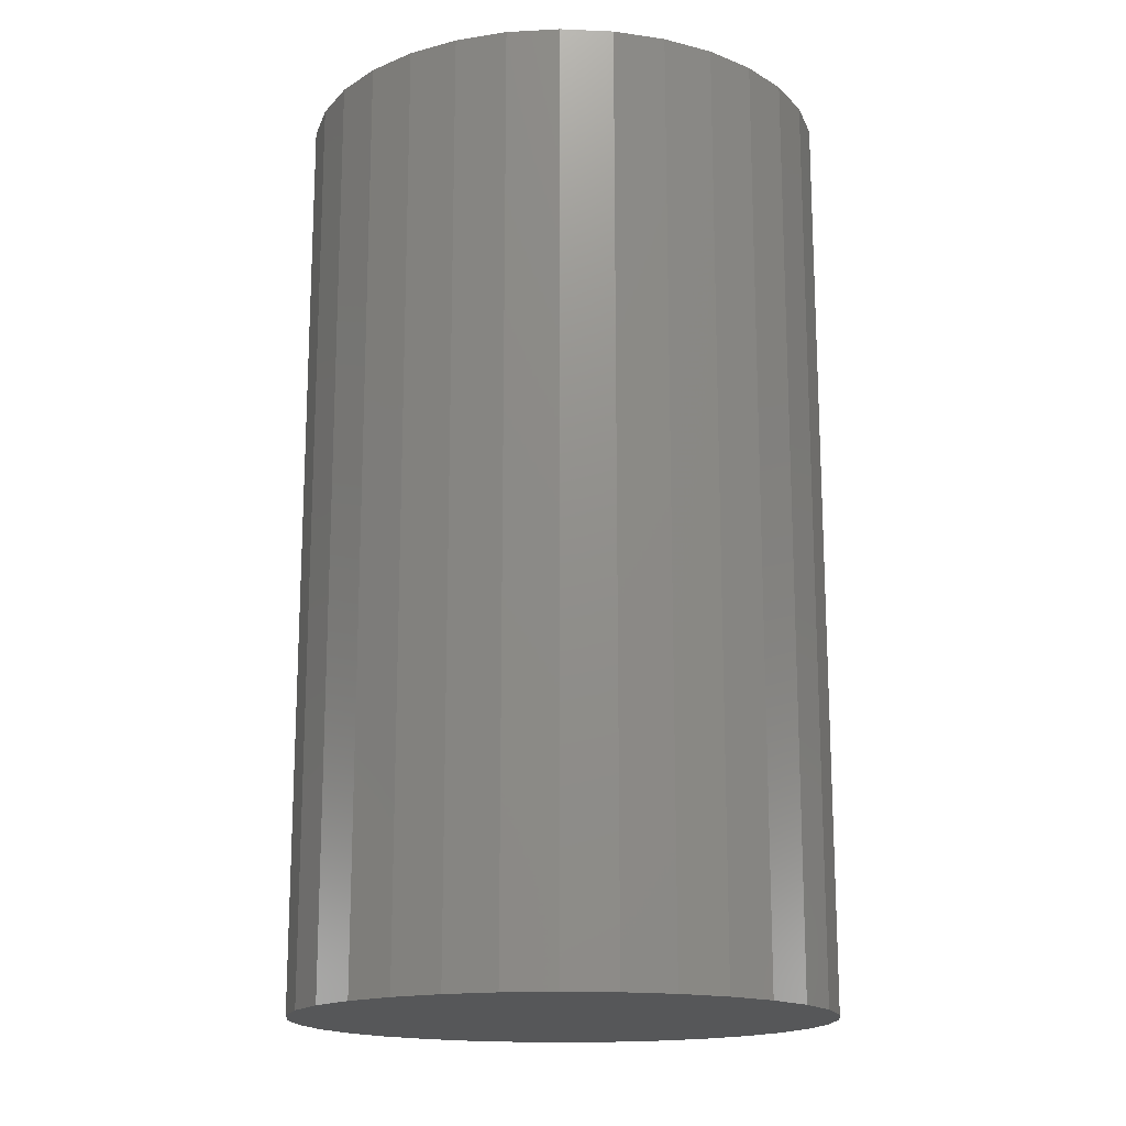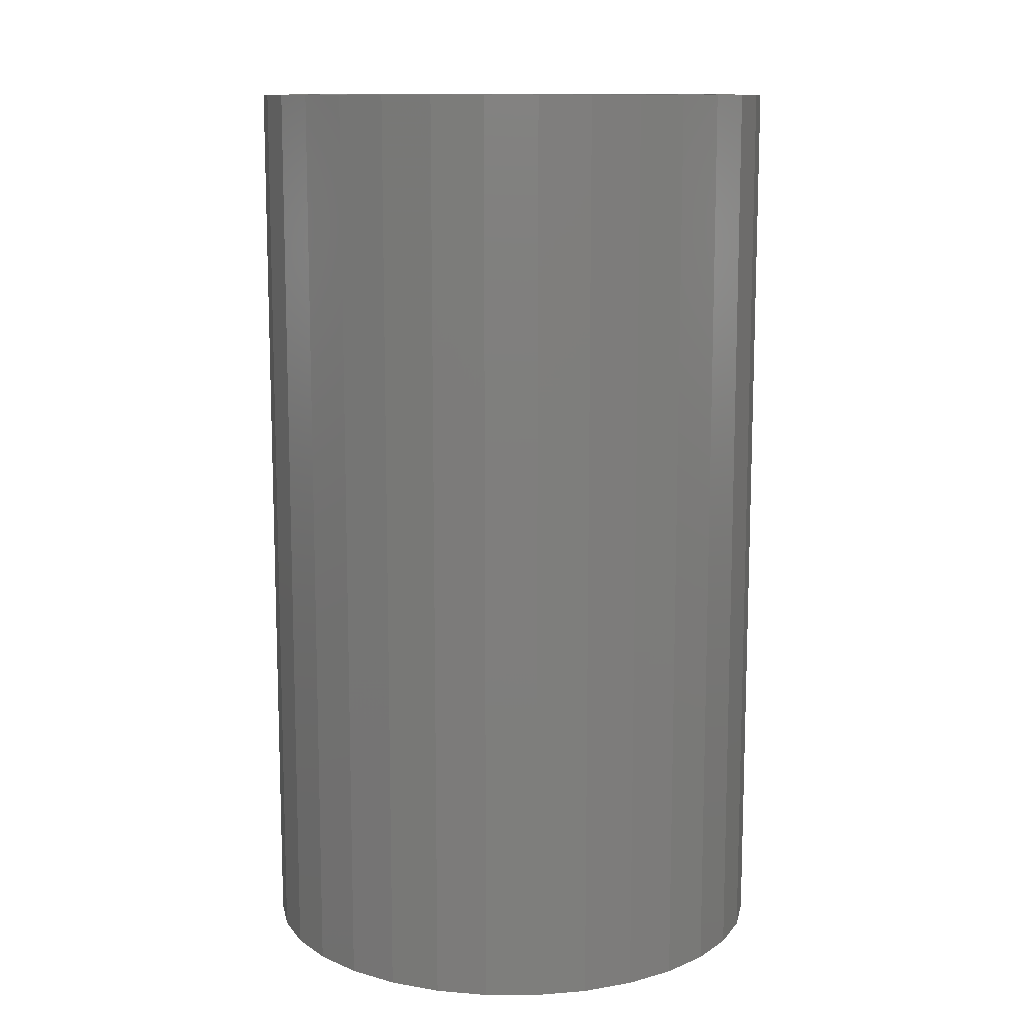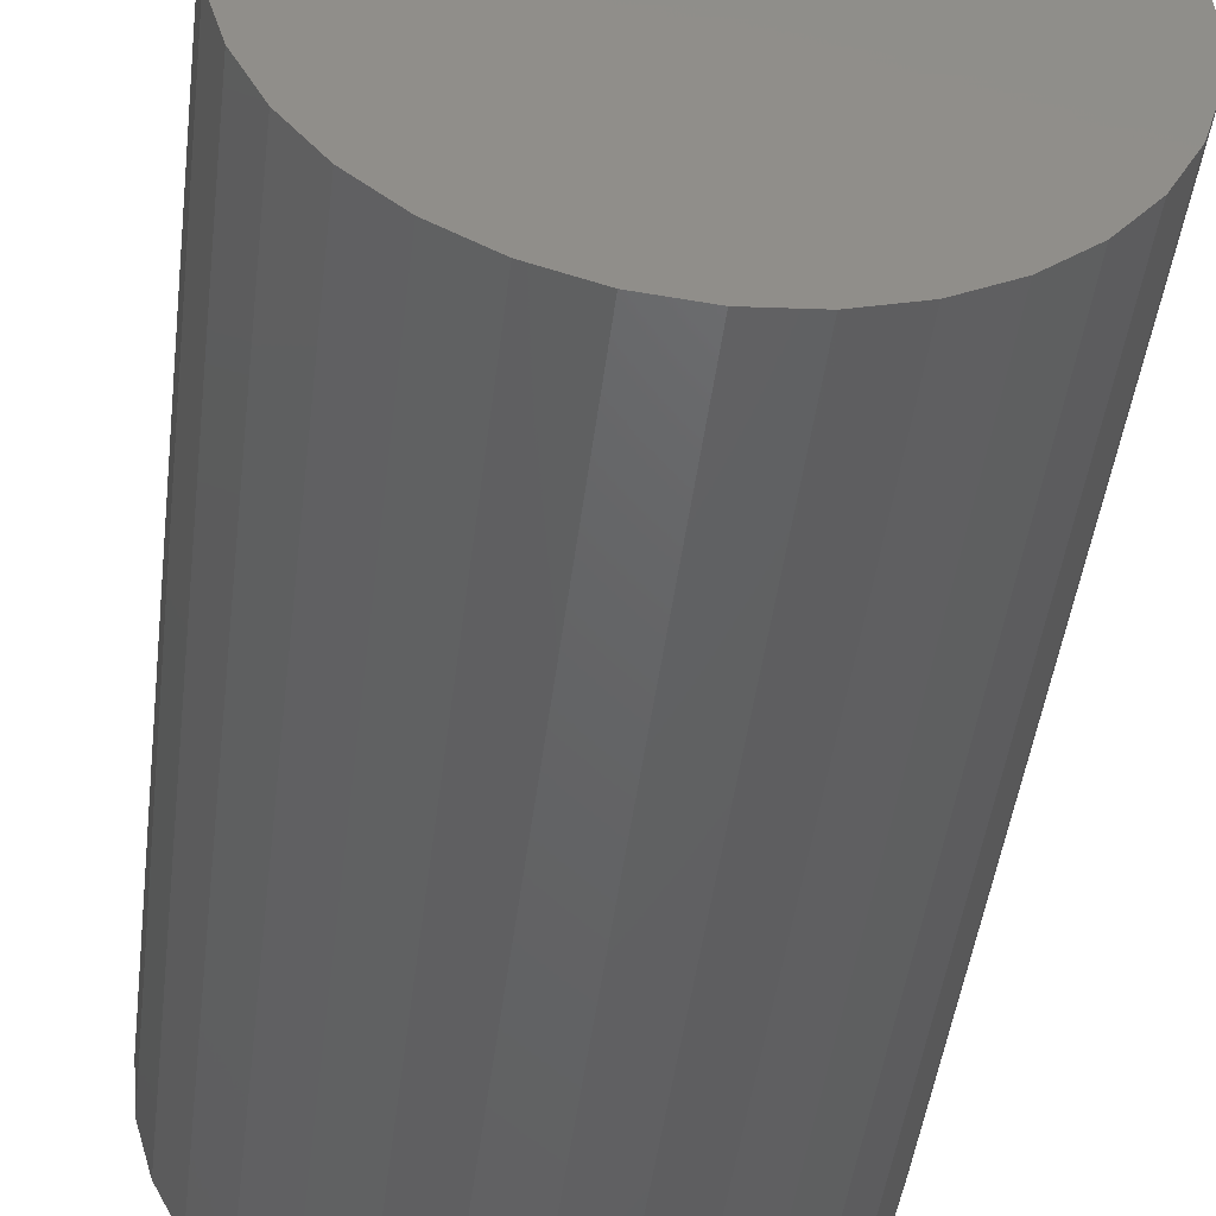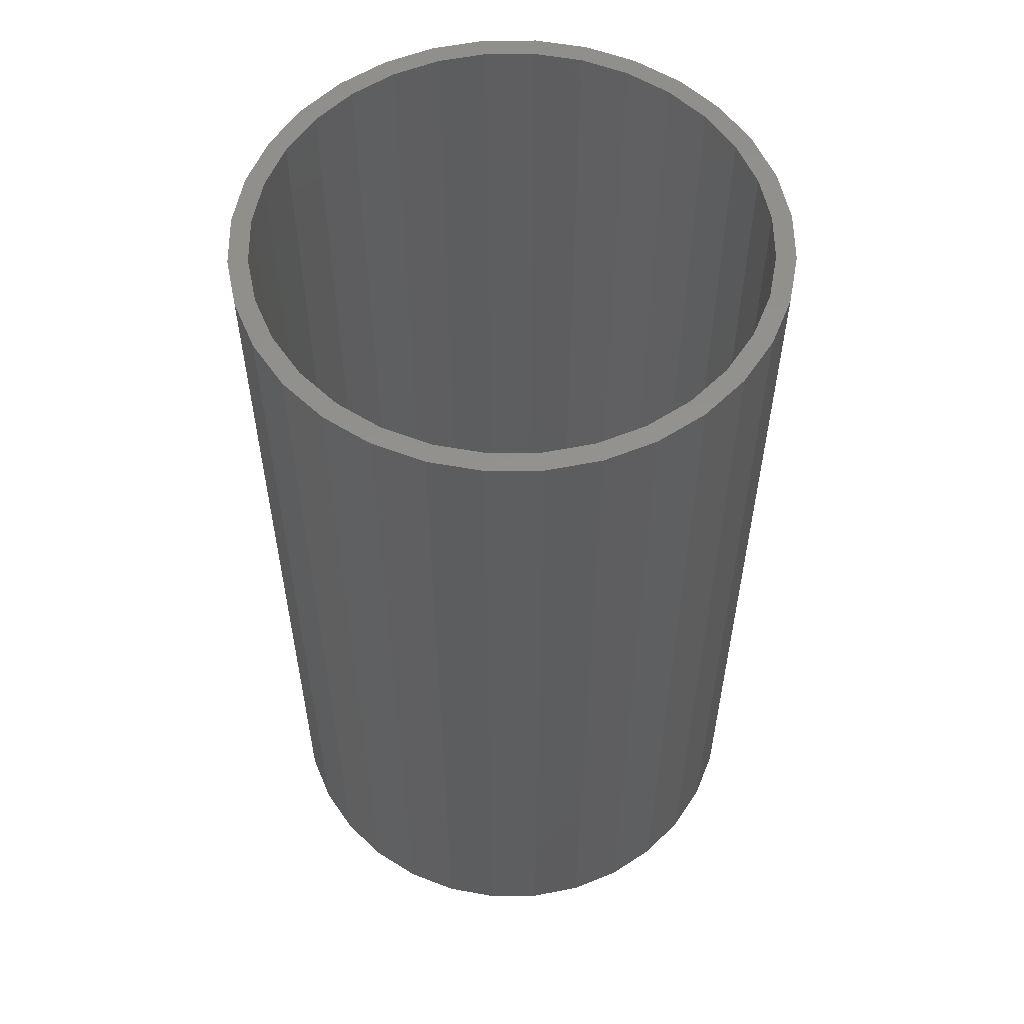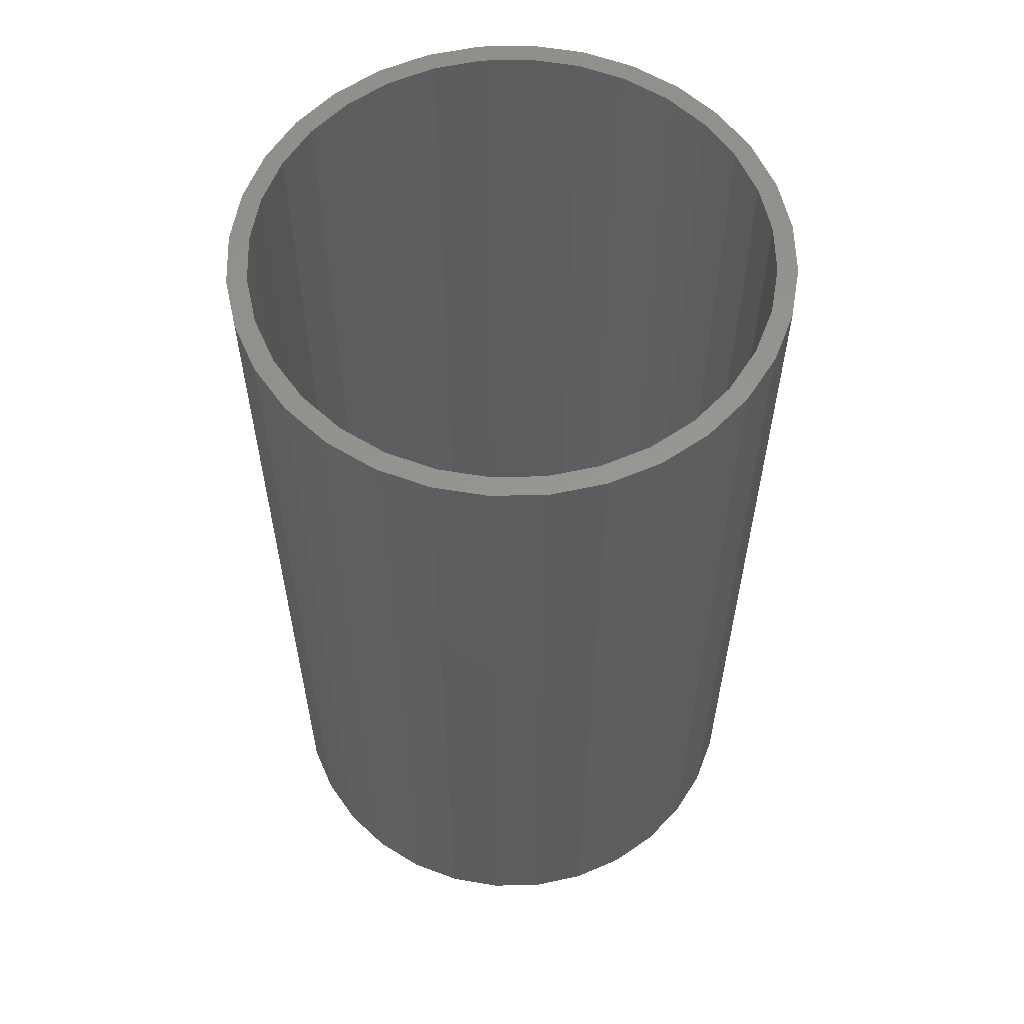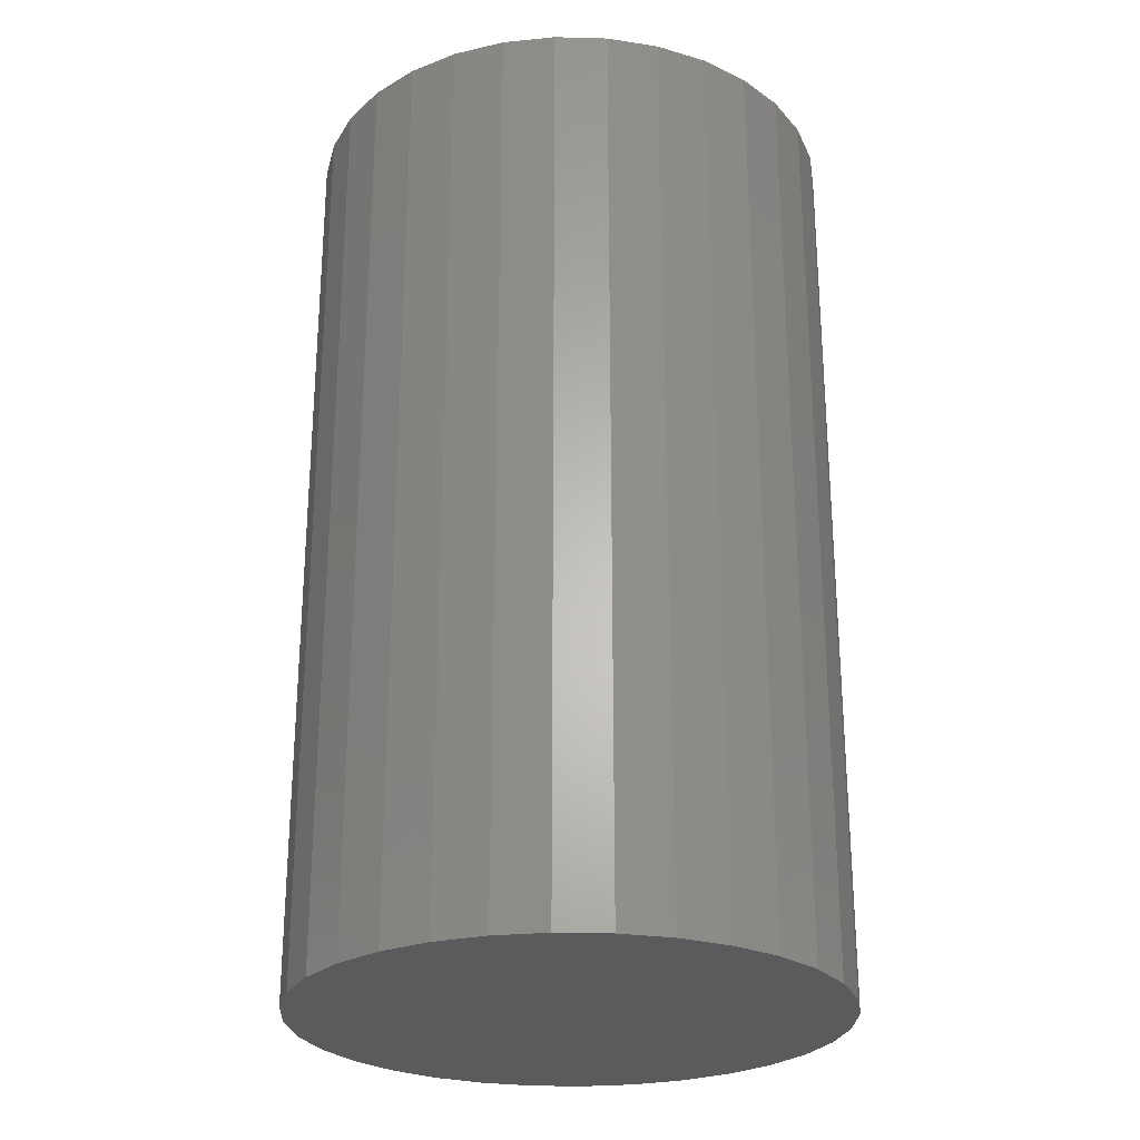
<metadata>
{"format":"stl","ext":"stl","renderer":"f3d","projection":"perspective","resolution":1024,"background":"white","views":[{"elev":-16.6,"azim":-123.1,"up":"+Z"},{"elev":11.7,"azim":-61.7,"up":"+Z"},{"elev":-45.7,"azim":173.0,"up":"+Y"},{"elev":56.2,"azim":38.9,"up":"+Z"},{"elev":58.5,"azim":150.5,"up":"+Z"},{"elev":-26.1,"azim":-165.5,"up":"+Z"}]}
</metadata>
<code>
# stl→obj: 128 verts, 252 faces
v 0.006168 0.2015 0.75
v 0.006168 0.2171 0.75
v -0.03619 0.2129 0.75
v -0.03314 -0.1976 0.75
v -0.07094 -0.1861 0.75
v -0.07691 -0.2006 0.75
v 0.006168 -0.2015 0.75
v -0.03619 -0.2129 0.75
v 0.006168 -0.2171 0.75
v 0.04852 0.2129 0.75
v 0.08925 0.2006 0.75
v 0.04547 0.1976 0.75
v 0.08327 0.1861 0.75
v 0.08925 -0.2006 0.75
v 0.1268 -0.1805 0.75
v 0.08327 -0.1861 0.75
v 0.04547 -0.1976 0.75
v 0.04852 -0.2129 0.75
v -0.07691 0.2006 0.75
v -0.1144 0.1805 0.75
v -0.07094 0.1861 0.75
v -0.03314 0.1976 0.75
v -0.1144 -0.1805 0.75
v -0.1058 -0.1675 0.75
v -0.1473 -0.1535 0.75
v -0.1363 -0.1425 0.75
v -0.1743 -0.1206 0.75
v -0.1614 -0.1119 0.75
v -0.1944 -0.08308 0.75
v -0.18 -0.0771 0.75
v -0.2068 -0.04236 0.75
v -0.1914 -0.03931 0.75
v -0.2109 2.659e-17 0.75
v -0.1953 -6.48e-17 0.75
v -0.2068 0.04236 0.75
v -0.1914 0.03931 0.75
v -0.1944 0.08308 0.75
v -0.18 0.0771 0.75
v -0.1743 0.1206 0.75
v -0.1614 0.1119 0.75
v -0.1473 0.1535 0.75
v -0.1363 0.1425 0.75
v -0.1058 0.1675 0.75
v 0.1268 0.1805 0.75
v 0.1181 0.1675 0.75
v 0.1597 0.1535 0.75
v 0.1486 0.1425 0.75
v 0.1867 0.1206 0.75
v 0.1737 0.1119 0.75
v 0.2067 0.08308 0.75
v 0.1923 0.0771 0.75
v 0.2191 0.04236 0.75
v 0.2038 0.03931 0.75
v 0.2233 0 0.75
v 0.2076 1.03e-16 0.75
v 0.2191 -0.04236 0.75
v 0.2038 -0.03931 0.75
v 0.2067 -0.08308 0.75
v 0.1923 -0.0771 0.75
v 0.1867 -0.1206 0.75
v 0.1737 -0.1119 0.75
v 0.1597 -0.1535 0.75
v 0.1486 -0.1425 0.75
v 0.1181 -0.1675 0.75
v 0.006168 -0.2015 0.01562
v 0.04547 -0.1976 0.01562
v 0.08327 -0.1861 0.01562
v 0.1181 -0.1675 0.01562
v 0.1486 -0.1425 0.01562
v 0.1737 -0.1119 0.01562
v 0.1923 -0.0771 0.01562
v 0.2038 -0.03931 0.01562
v 0.2076 -4.935e-17 0.01562
v -0.03314 -0.1976 0.01562
v -0.07094 -0.1861 0.01562
v -0.1058 -0.1675 0.01562
v -0.1363 -0.1425 0.01562
v -0.1614 -0.1119 0.01562
v -0.18 -0.0771 0.01562
v -0.1914 -0.03931 0.01562
v -0.1953 2.467e-17 0.01562
v 0.006168 0.2015 0.01562
v -0.03314 0.1976 0.01562
v -0.07094 0.1861 0.01562
v -0.1058 0.1675 0.01562
v -0.1363 0.1425 0.01562
v -0.1614 0.1119 0.01562
v -0.18 0.0771 0.01562
v -0.1914 0.03931 0.01562
v 0.04547 0.1976 0.01562
v 0.08327 0.1861 0.01562
v 0.1181 0.1675 0.01562
v 0.1486 0.1425 0.01562
v 0.1737 0.1119 0.01562
v 0.1923 0.0771 0.01562
v 0.2038 0.03931 0.01562
v 0.006168 0.2171 0
v 0.04852 0.2129 0
v -0.03619 0.2129 0
v -0.07691 0.2006 0
v 0.08925 0.2006 0
v 0.04852 -0.2129 0
v -0.03619 -0.2129 0
v 0.08925 -0.2006 0
v 0.006168 -0.2171 0
v -0.07691 -0.2006 0
v -0.1144 -0.1805 0
v 0.1268 -0.1805 0
v -0.1473 -0.1535 0
v 0.1597 -0.1535 0
v -0.1743 -0.1206 0
v 0.1867 -0.1206 0
v -0.1944 -0.08308 0
v 0.2067 -0.08308 0
v -0.2068 -0.04236 0
v 0.2191 -0.04236 0
v -0.2109 2.659e-17 0
v 0.2233 0 0
v -0.2068 0.04236 0
v 0.2191 0.04236 0
v -0.1944 0.08308 0
v 0.2067 0.08308 0
v -0.1743 0.1206 0
v 0.1867 0.1206 0
v -0.1473 0.1535 0
v 0.1597 0.1535 0
v -0.1144 0.1805 0
v 0.1268 0.1805 0
f 1 2 3
f 4 5 6
f 4 6 7
f 7 6 8
f 7 8 9
f 10 2 1
f 10 1 11
f 11 1 12
f 11 12 13
f 14 15 16
f 14 16 17
f 14 17 7
f 18 14 7
f 7 9 18
f 19 20 21
f 19 21 22
f 19 22 1
f 19 1 3
f 6 5 23
f 23 5 24
f 23 24 25
f 25 24 26
f 25 26 27
f 27 26 28
f 27 28 29
f 29 28 30
f 29 30 31
f 31 30 32
f 31 32 33
f 33 32 34
f 33 34 35
f 35 34 36
f 35 36 37
f 37 36 38
f 37 38 39
f 39 38 40
f 39 40 41
f 41 40 42
f 41 42 20
f 20 42 43
f 20 43 21
f 11 13 44
f 44 13 45
f 44 45 46
f 46 45 47
f 46 47 48
f 48 47 49
f 48 49 50
f 50 49 51
f 50 51 52
f 52 51 53
f 52 53 54
f 54 53 55
f 54 55 56
f 56 55 57
f 56 57 58
f 58 57 59
f 58 59 60
f 60 59 61
f 60 61 62
f 62 61 63
f 62 63 15
f 15 63 64
f 15 64 16
f 65 17 66
f 66 17 16
f 66 16 67
f 67 16 64
f 67 64 68
f 68 64 63
f 68 63 69
f 69 63 61
f 69 61 70
f 70 61 59
f 70 59 71
f 71 59 57
f 71 57 72
f 72 57 55
f 72 55 73
f 17 65 7
f 7 65 74
f 7 74 4
f 4 74 75
f 4 75 5
f 5 75 76
f 5 76 24
f 24 76 77
f 24 77 26
f 26 77 78
f 26 78 28
f 28 78 79
f 28 79 30
f 30 79 80
f 30 80 32
f 32 80 81
f 32 81 34
f 82 22 83
f 83 22 21
f 83 21 84
f 84 21 43
f 84 43 85
f 85 43 42
f 85 42 86
f 86 42 40
f 86 40 87
f 87 40 38
f 87 38 88
f 88 38 36
f 88 36 89
f 89 36 34
f 89 34 81
f 22 82 1
f 1 82 90
f 1 90 12
f 12 90 91
f 12 91 13
f 13 91 92
f 13 92 45
f 45 92 93
f 45 93 47
f 47 93 94
f 47 94 49
f 49 94 95
f 49 95 51
f 51 95 96
f 51 96 53
f 53 96 73
f 53 73 55
f 83 90 82
f 90 83 84
f 90 84 91
f 67 74 66
f 66 74 65
f 91 84 92
f 92 84 85
f 92 85 93
f 93 85 86
f 93 86 94
f 94 86 87
f 94 87 95
f 95 87 88
f 95 88 96
f 96 88 89
f 96 89 73
f 73 89 81
f 73 81 72
f 72 81 80
f 72 80 71
f 71 80 79
f 71 79 70
f 70 79 78
f 70 78 69
f 69 78 77
f 69 77 68
f 68 77 76
f 68 76 67
f 67 76 75
f 67 75 74
f 97 98 99
f 100 99 98
f 101 100 98
f 102 103 104
f 105 103 102
f 103 106 104
f 104 106 107
f 104 107 108
f 108 107 109
f 108 109 110
f 110 109 111
f 110 111 112
f 112 111 113
f 112 113 114
f 114 113 115
f 114 115 116
f 116 115 117
f 116 117 118
f 118 117 119
f 118 119 120
f 120 119 121
f 120 121 122
f 122 121 123
f 122 123 124
f 124 123 125
f 124 125 126
f 126 125 127
f 126 127 128
f 128 127 100
f 128 100 101
f 118 54 116
f 116 54 56
f 116 56 114
f 114 56 58
f 114 58 112
f 112 58 60
f 112 60 110
f 110 60 62
f 110 62 108
f 108 62 15
f 108 15 104
f 104 15 14
f 104 14 102
f 102 14 18
f 102 18 105
f 105 18 9
f 105 9 103
f 103 9 8
f 103 8 106
f 106 8 6
f 106 6 107
f 107 6 23
f 107 23 109
f 109 23 25
f 109 25 111
f 111 25 27
f 111 27 113
f 113 27 29
f 113 29 115
f 115 29 31
f 115 31 117
f 117 31 33
f 117 33 119
f 119 33 35
f 119 35 121
f 121 35 37
f 121 37 123
f 123 37 39
f 123 39 125
f 125 39 41
f 125 41 127
f 127 41 20
f 127 20 100
f 100 20 19
f 100 19 99
f 99 19 3
f 99 3 97
f 97 3 2
f 97 2 98
f 98 2 10
f 98 10 101
f 101 10 11
f 101 11 128
f 128 11 44
f 128 44 126
f 126 44 46
f 126 46 124
f 124 46 48
f 124 48 122
f 122 48 50
f 122 50 120
f 120 50 52
f 120 52 118
f 118 52 54

</code>
